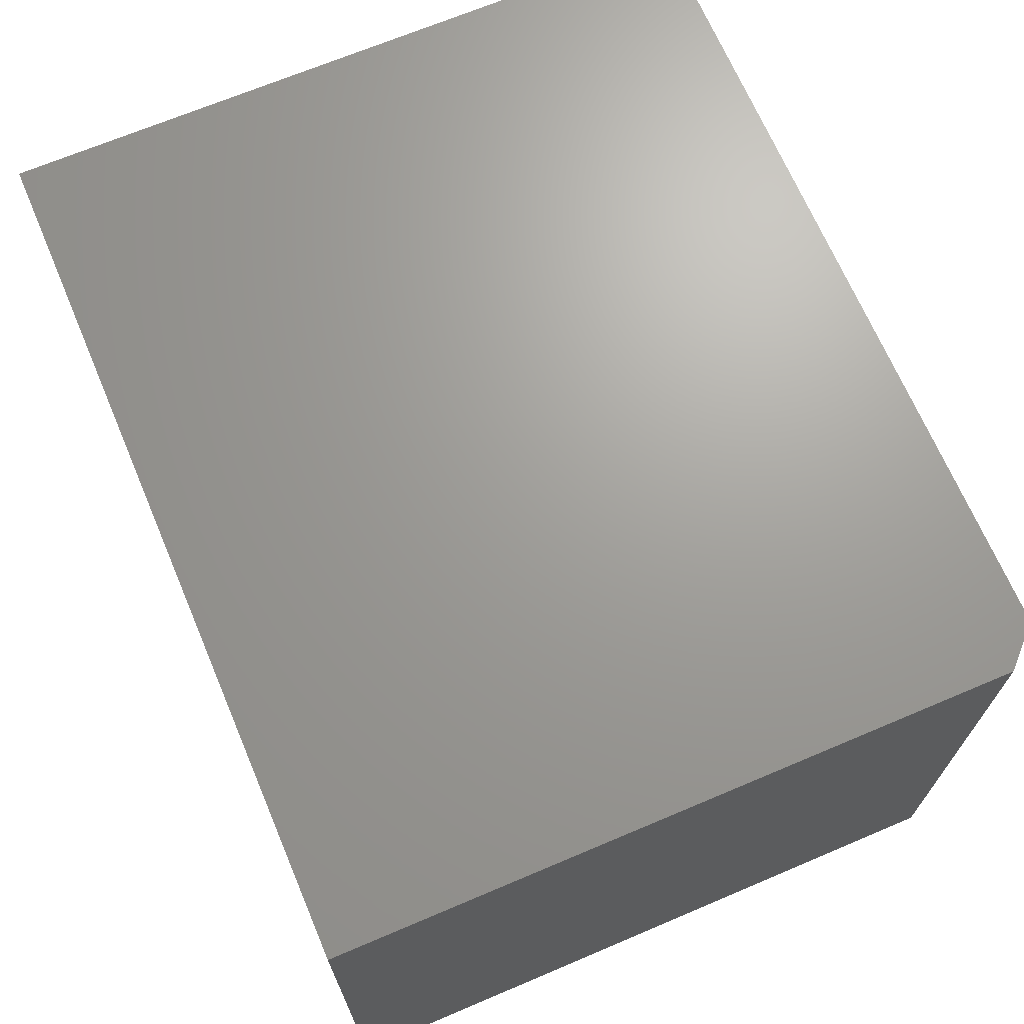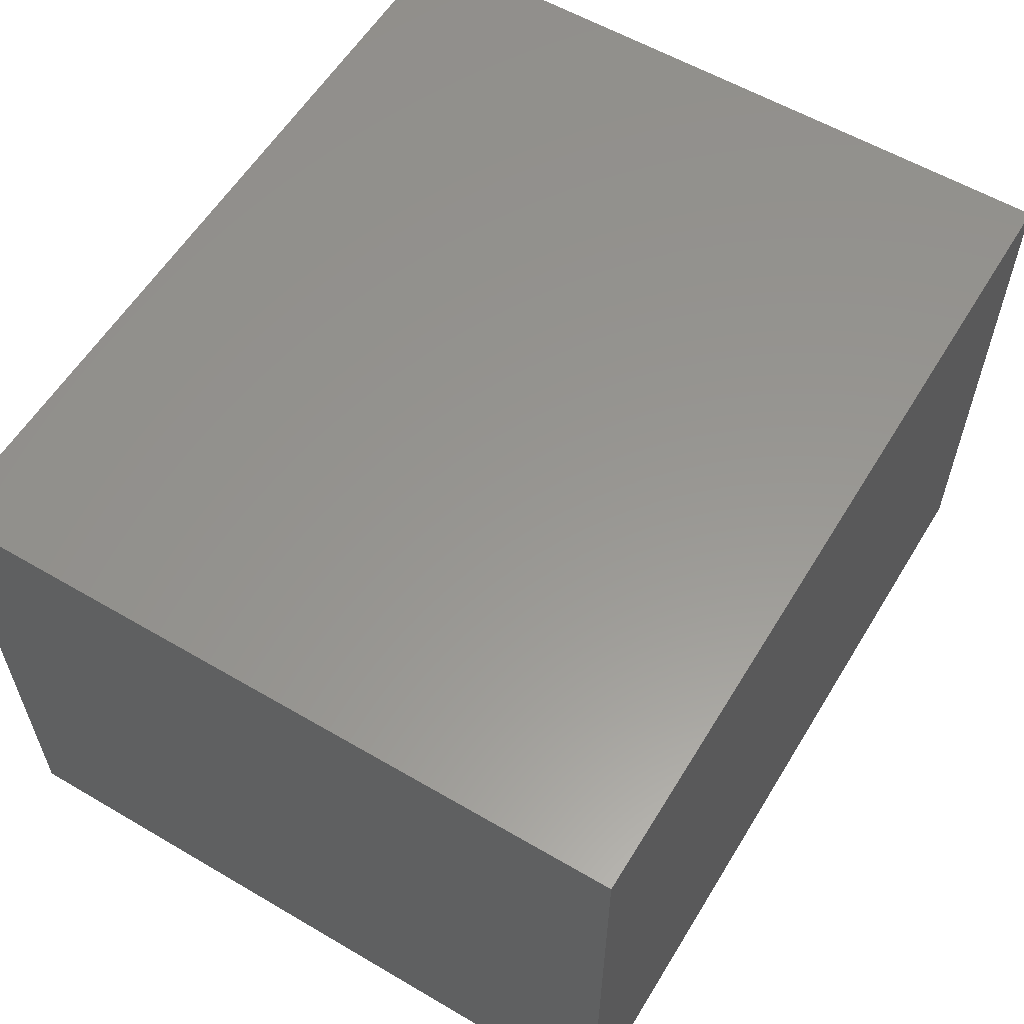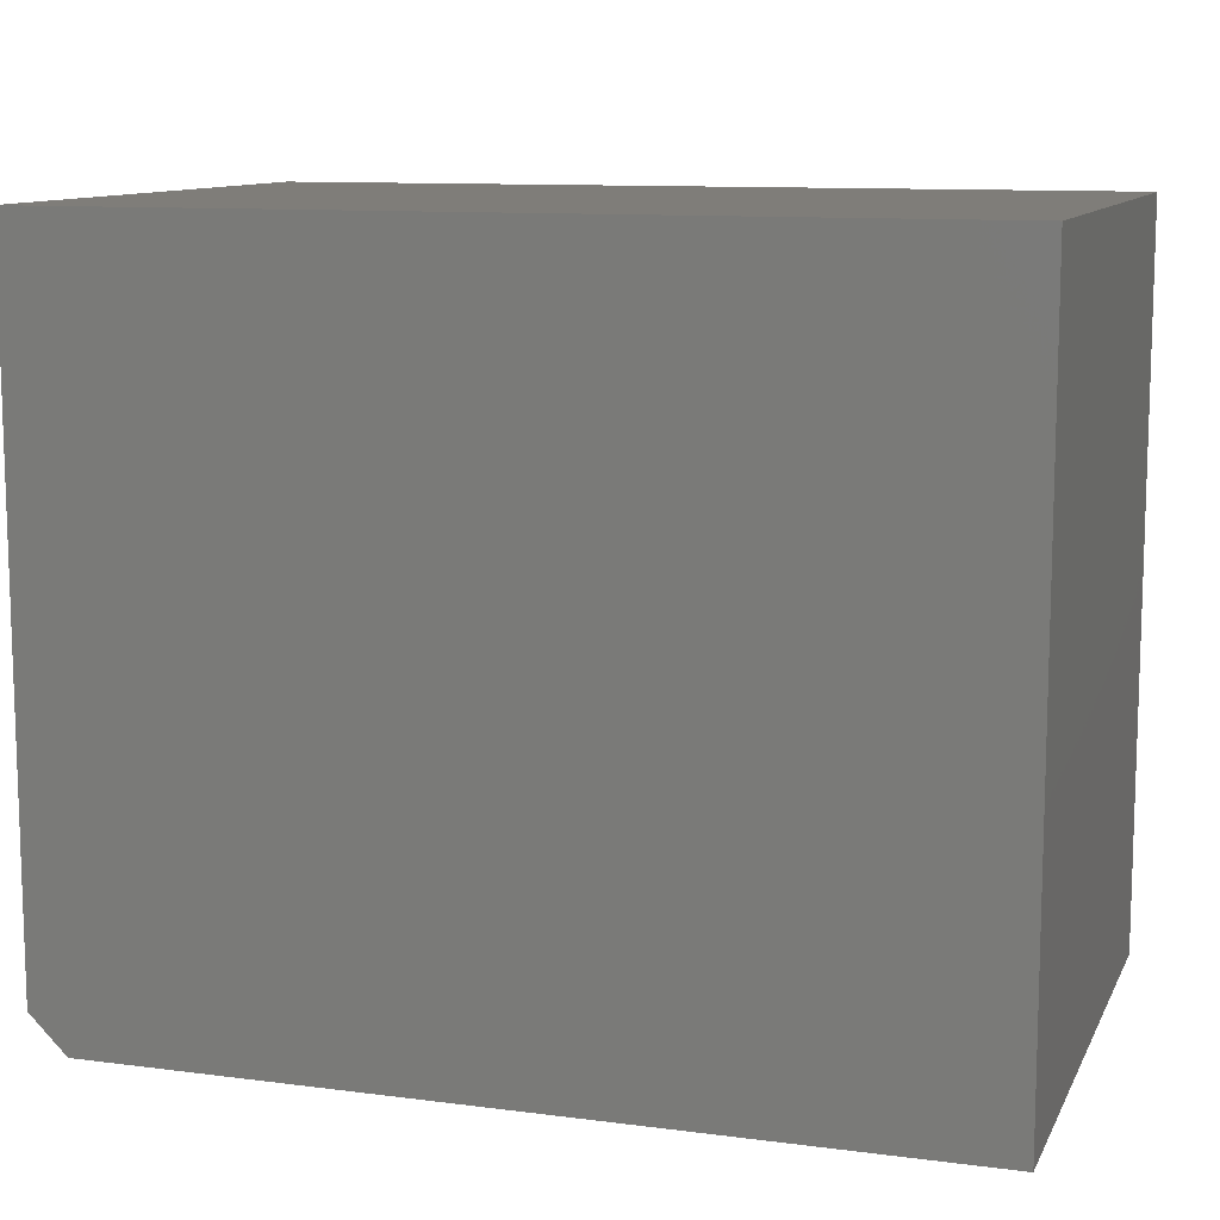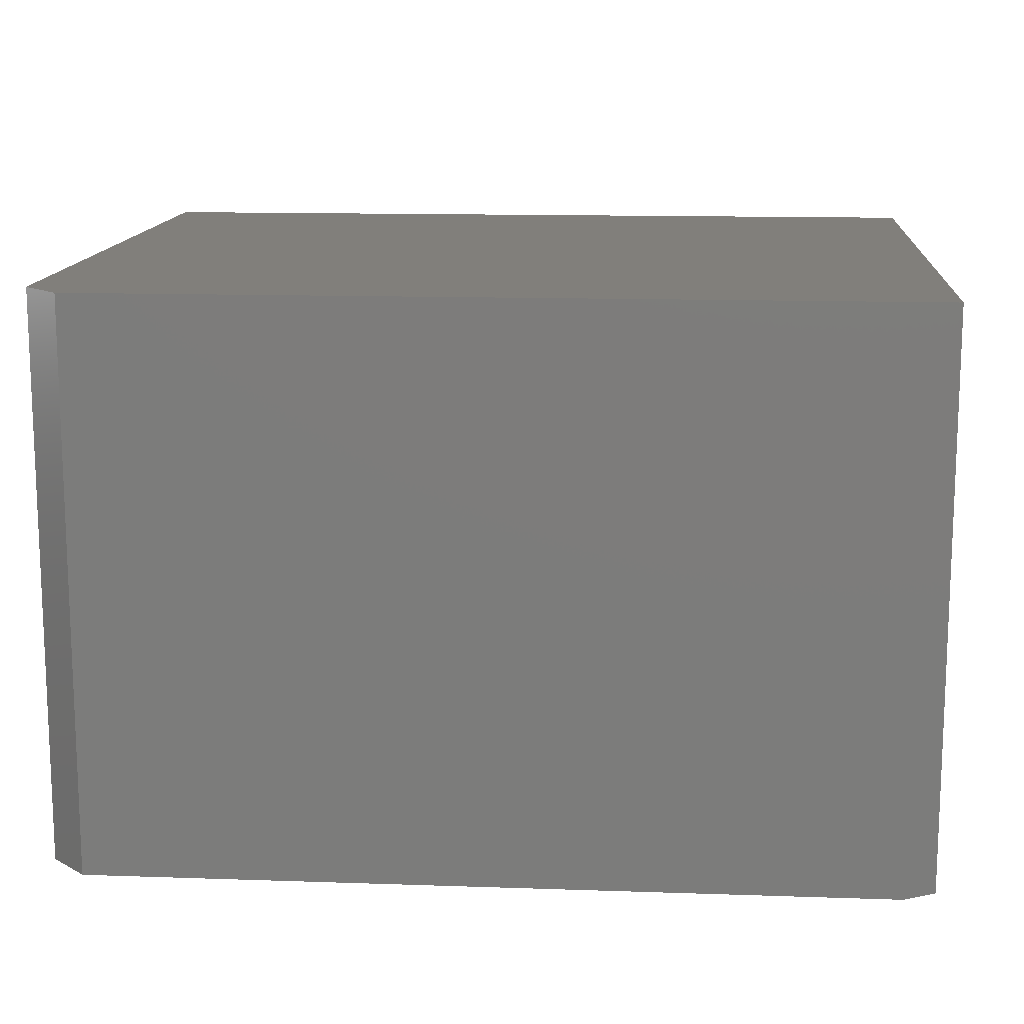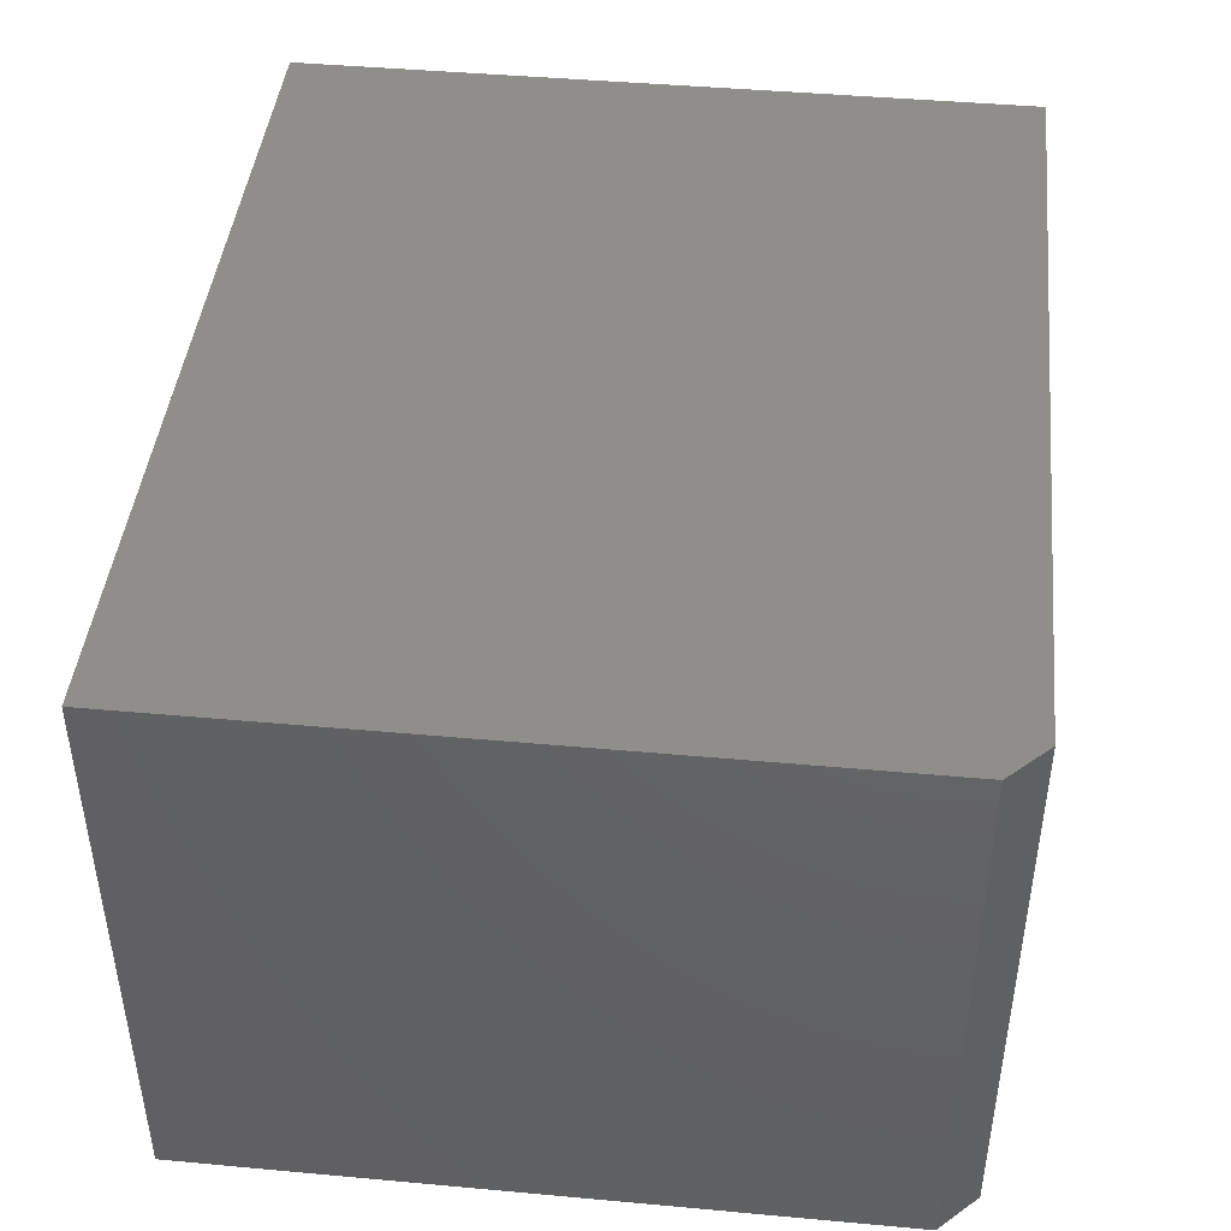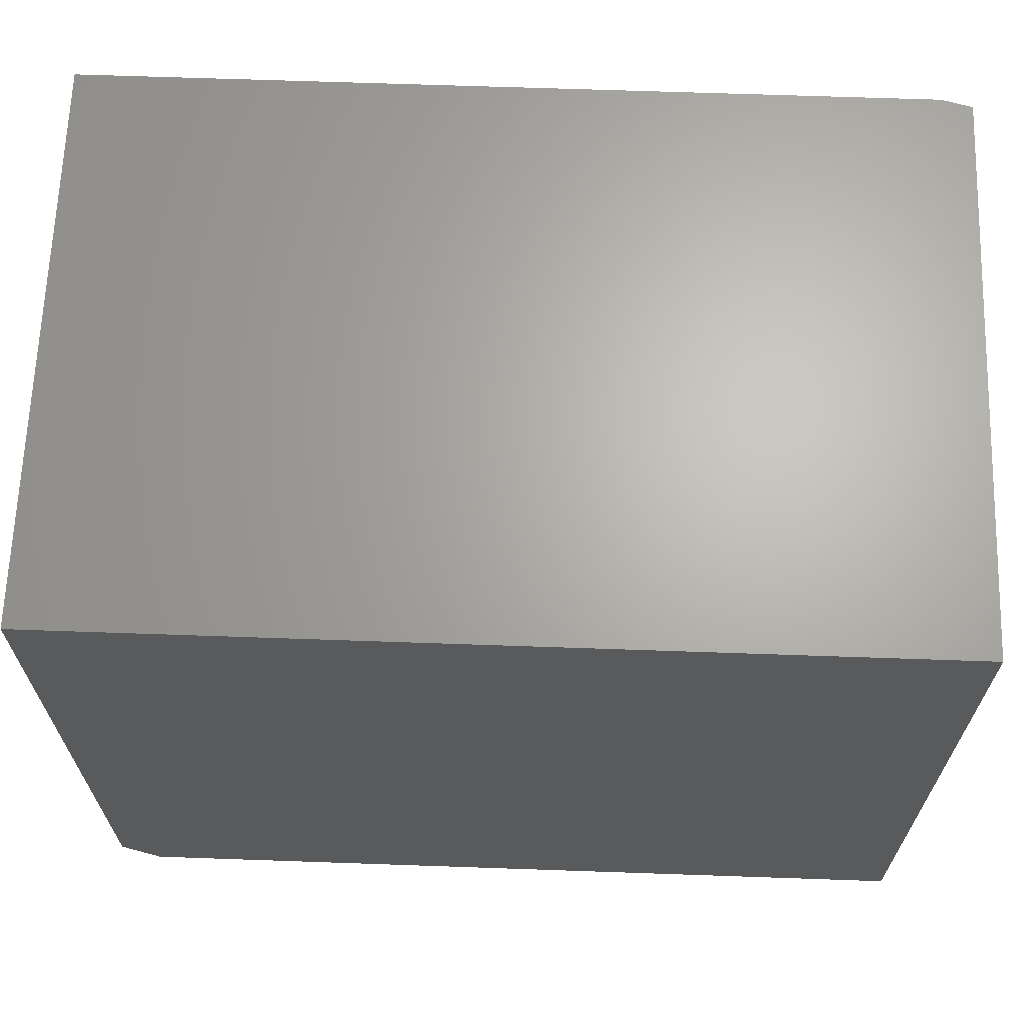
<metadata>
{"format":"stl","ext":"stl","renderer":"f3d","projection":"perspective","resolution":1024,"background":"white","views":[{"elev":68.6,"azim":67.0,"up":"+Y"},{"elev":58.2,"azim":-58.8,"up":"+Y"},{"elev":10.8,"azim":-162.2,"up":"+Z"},{"elev":13.5,"azim":-175.6,"up":"+Y"},{"elev":44.1,"azim":96.1,"up":"+Y"},{"elev":66.0,"azim":-178.0,"up":"+Z"}]}
</metadata>
<code>
# stl→obj: 12 verts, 20 faces
v -0.4219 -0.2969 0
v -0.4531 -0.2891 0
v 0.4062 -0.2969 0
v -0.4531 0.2989 0
v 0.4062 0.2989 0
v -0.4219 -0.2969 0.75
v 0.4453 -0.2969 0.75
v 0.4453 -0.2969 0.03906
v 0.4453 0.2989 0.75
v -0.4531 0.2989 0.75
v -0.4531 -0.2891 0.75
v 0.4453 0.2989 0.03906
f 1 2 3
f 3 2 4
f 3 4 5
f 6 1 7
f 7 1 3
f 7 3 8
f 9 10 7
f 7 10 11
f 7 11 6
f 4 2 10
f 10 2 11
f 11 2 6
f 6 2 1
f 4 10 5
f 5 10 9
f 5 9 12
f 8 12 7
f 7 12 9
f 8 3 12
f 12 3 5

</code>
